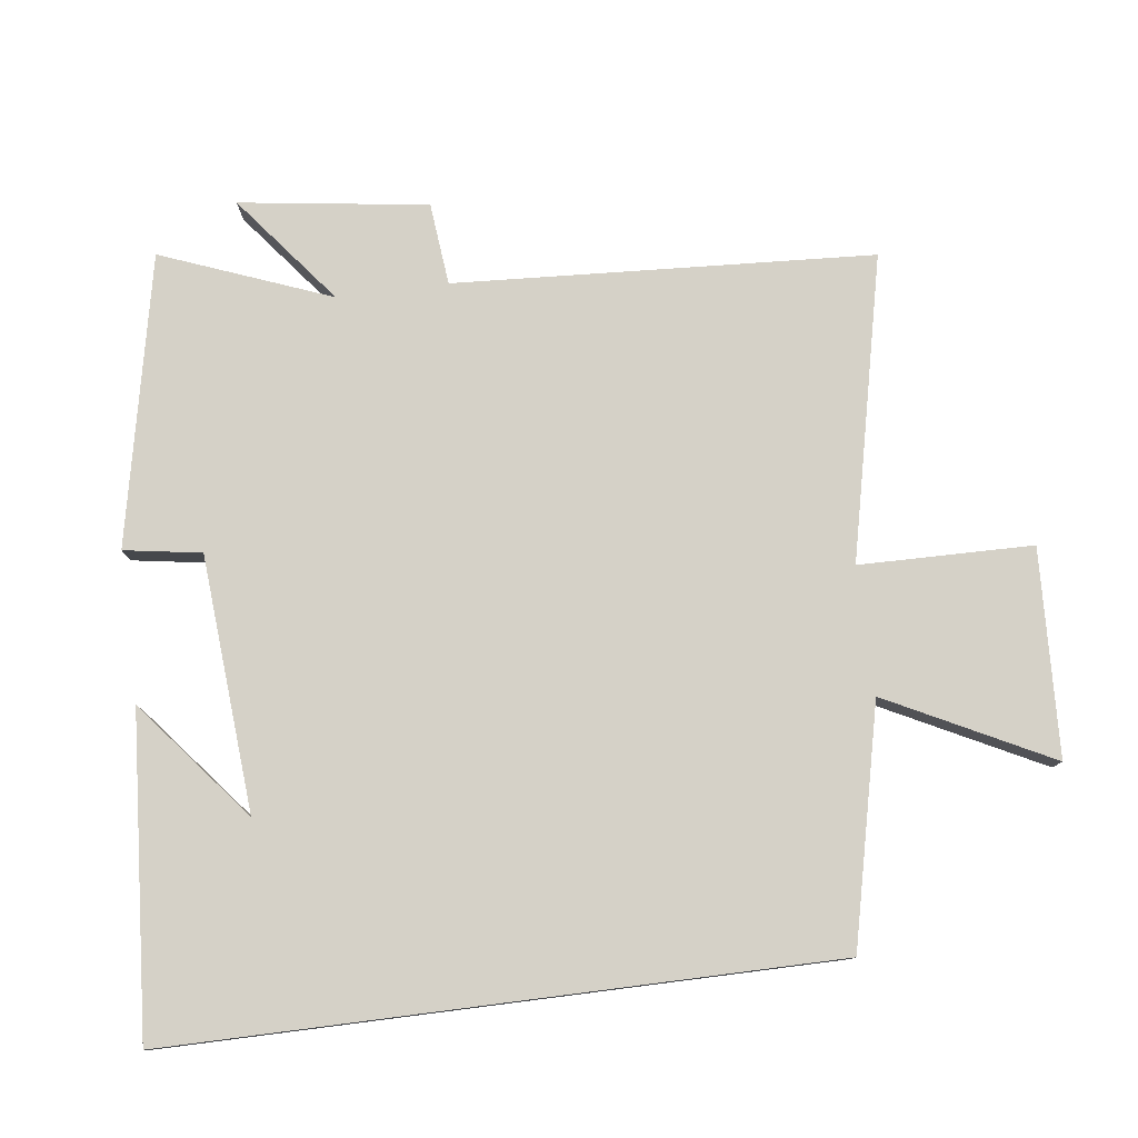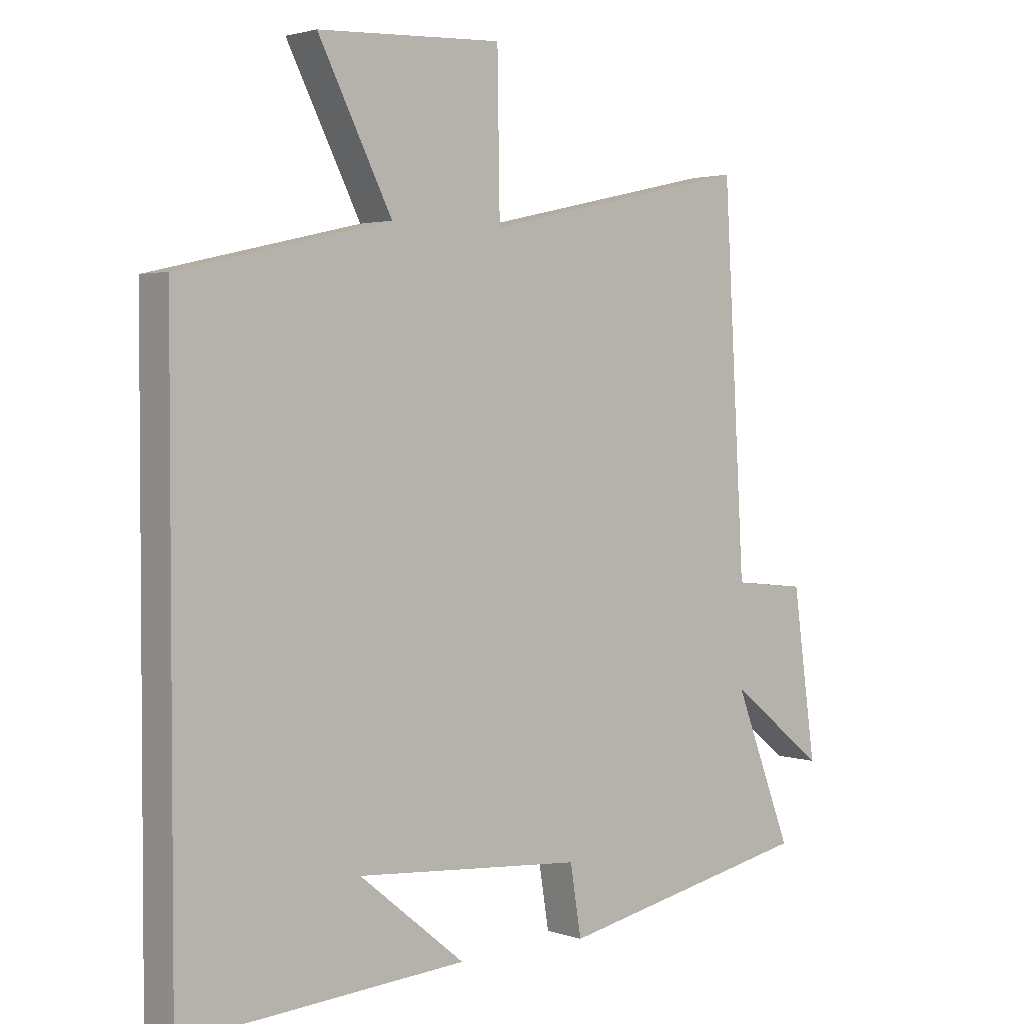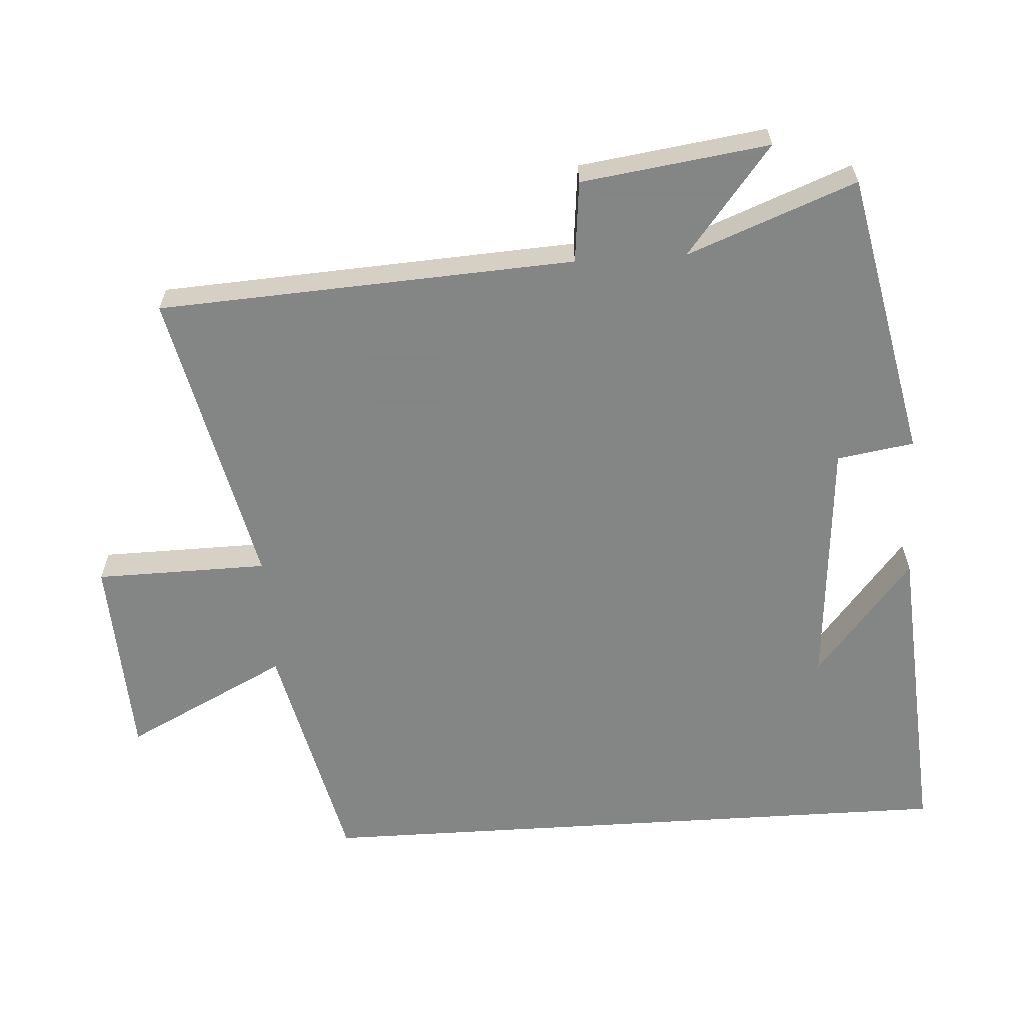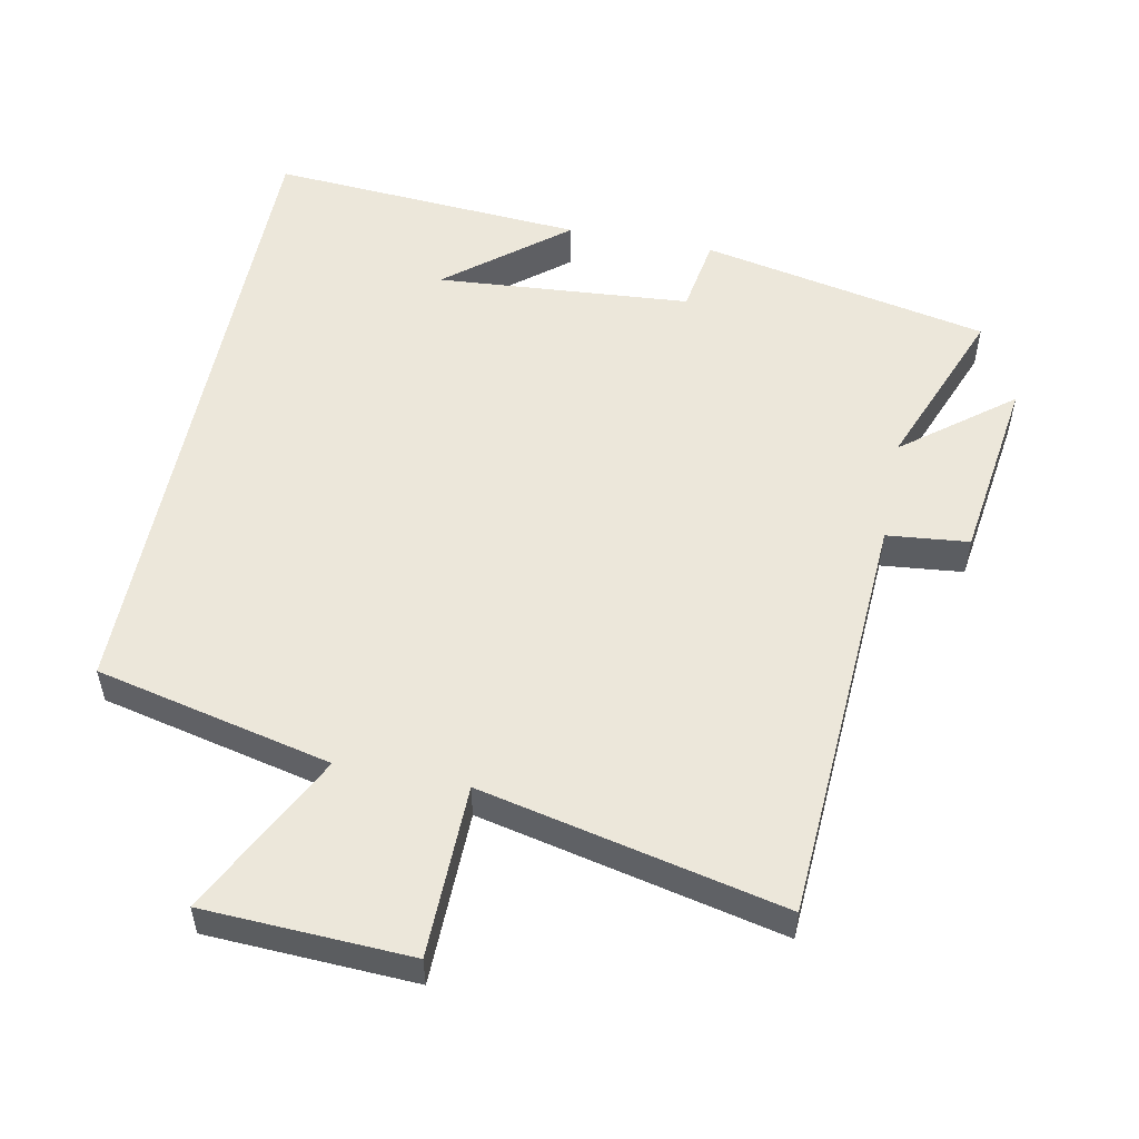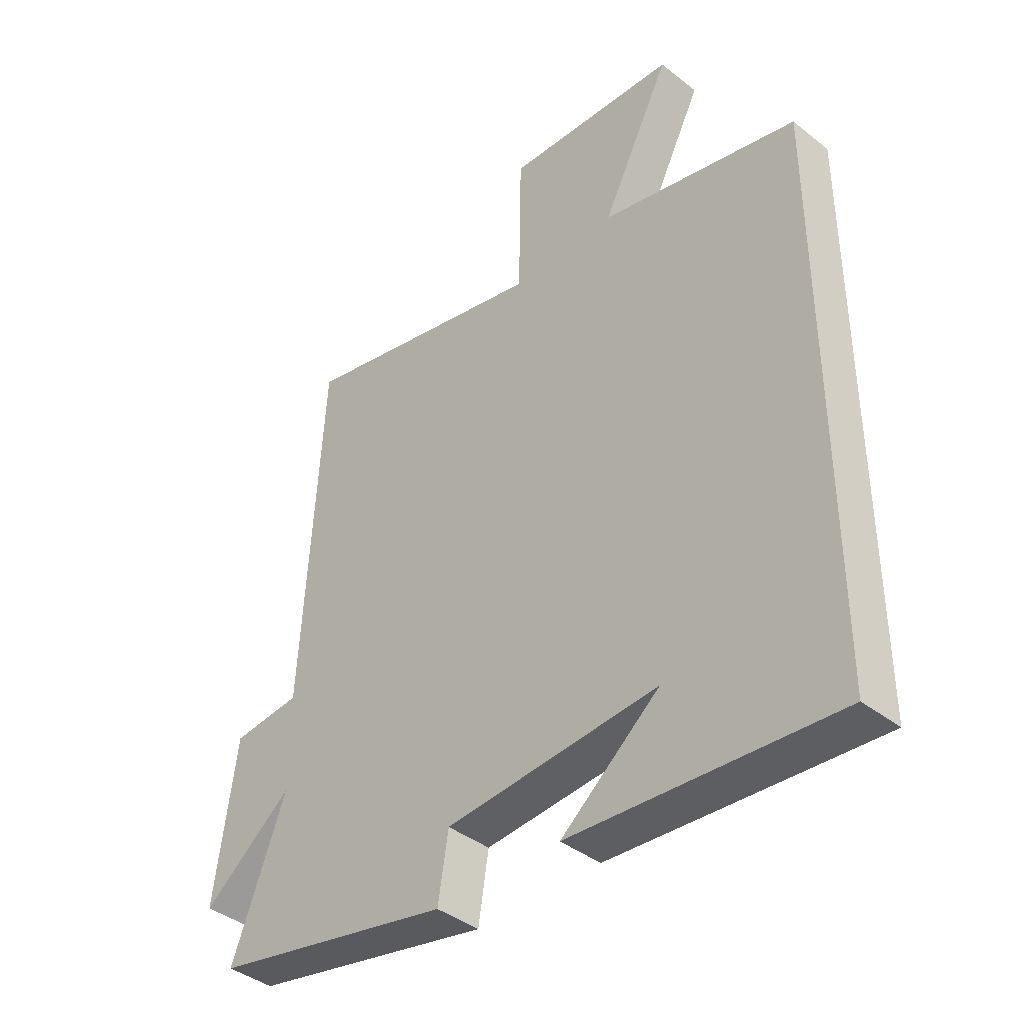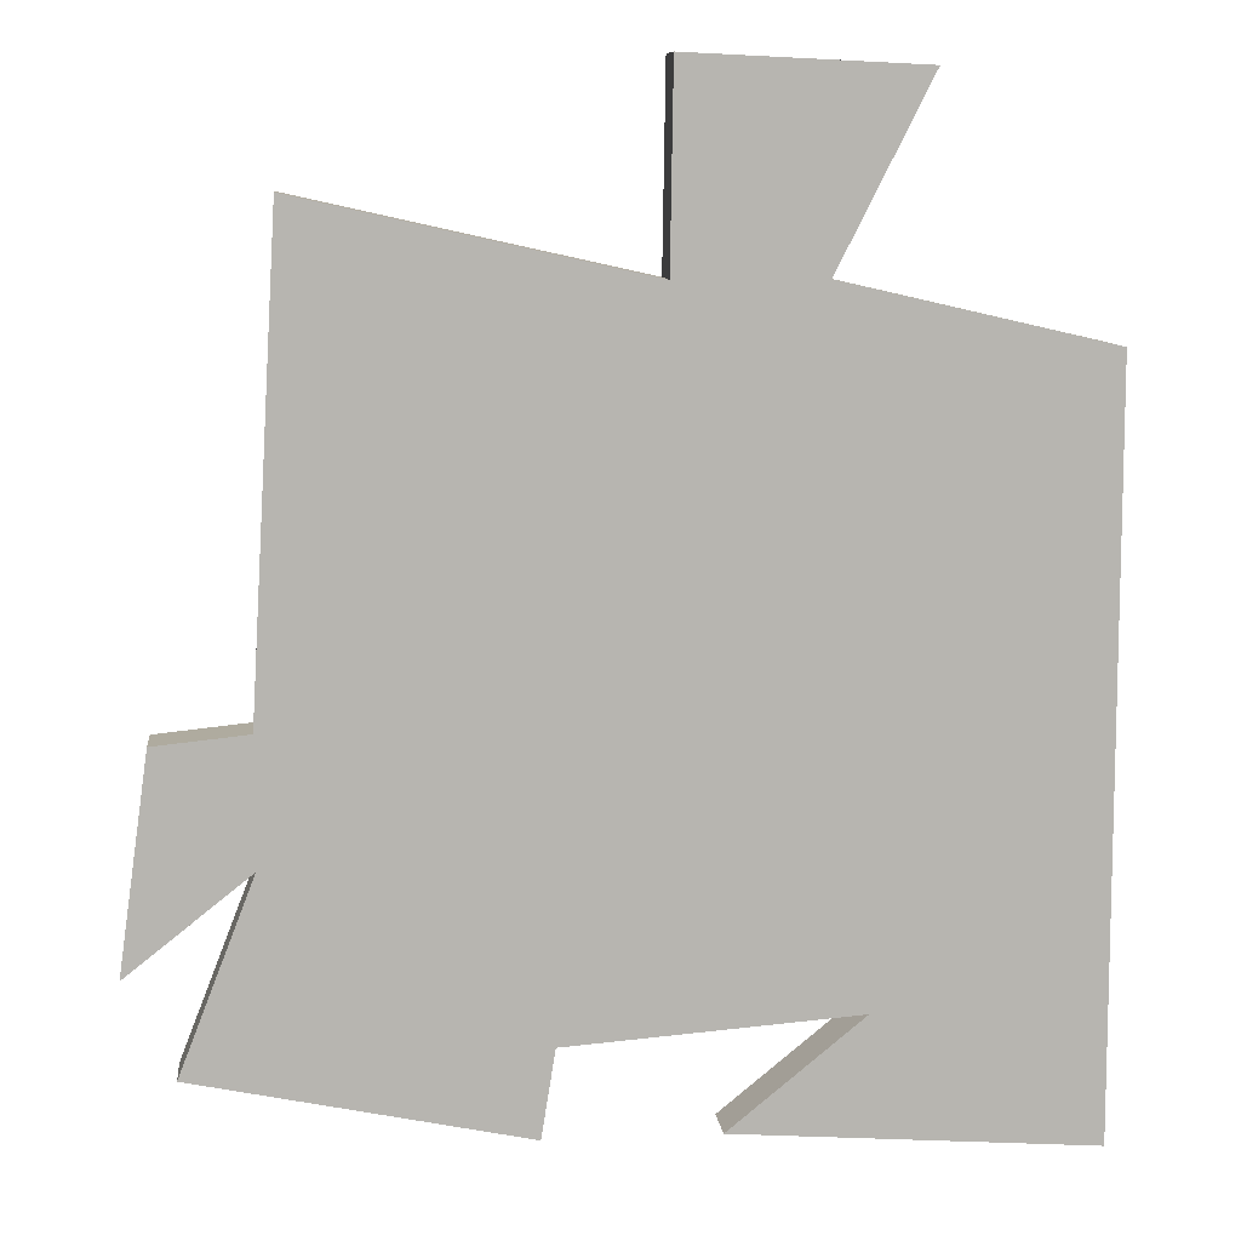
<metadata>
{"format":"obj","ext":"obj","renderer":"f3d","projection":"perspective","resolution":1024,"background":"white","views":[{"elev":78.7,"azim":-97.3,"up":"+Y"},{"elev":2.6,"azim":-40.2,"up":"+Z"},{"elev":-61.6,"azim":93.6,"up":"+Y"},{"elev":53.5,"azim":11.2,"up":"+Y"},{"elev":-40.3,"azim":-134.0,"up":"+Z"},{"elev":9.4,"azim":173.7,"up":"+Z"}]}
</metadata>
<code>
v 0.595 0.07 -0.413
v 0.176 0.07 -0.5
v 0.158 0.07 -0.388
v -0.212 0.07 -0.36
v -0.04 0.07 -0.5
v -0.5 0.07 -0.533
v -0.5 0.07 0.421
v -0.157 0.07 0.5
v -0.277 0.07 0.737
v 0.023 0.07 0.751
v 0.027 0.07 0.5
v 0.465 0.07 0.598
v 0.5 0.07 -0.008
v 0.619 0.07 -0.02
v 0.657 0.07 -0.292
v 0.5 0.07 -0.168
v 0.595 0 -0.413
v 0.176 0 -0.5
v 0.158 0 -0.388
v -0.212 0 -0.36
v -0.04 0 -0.5
v -0.5 0 -0.533
v -0.5 0 0.421
v -0.157 0 0.5
v -0.277 0 0.737
v 0.023 0 0.751
v 0.027 0 0.5
v 0.465 0 0.598
v 0.5 0 -0.008
v 0.619 0 -0.02
v 0.657 0 -0.292
v 0.5 0 -0.168
f 13 14 15 16
f 11 12 13 16
f 11 16 1 2
f 8 9 10 11
f 4 5 6
f 4 6 7 8
f 11 2 3
f 3 4 8 11
f 32 31 30 29
f 32 29 28 27
f 18 17 32 27
f 27 26 25 24
f 22 21 20
f 24 23 22 20
f 19 18 27
f 27 24 20 19
f 1 17 18 2
f 2 18 19 3
f 3 19 20 4
f 4 20 21 5
f 5 21 22 6
f 6 22 23 7
f 7 23 24 8
f 8 24 25 9
f 9 25 26 10
f 10 26 27 11
f 11 27 28 12
f 12 28 29 13
f 13 29 30 14
f 14 30 31 15
f 15 31 32 16
f 16 32 17 1

</code>
